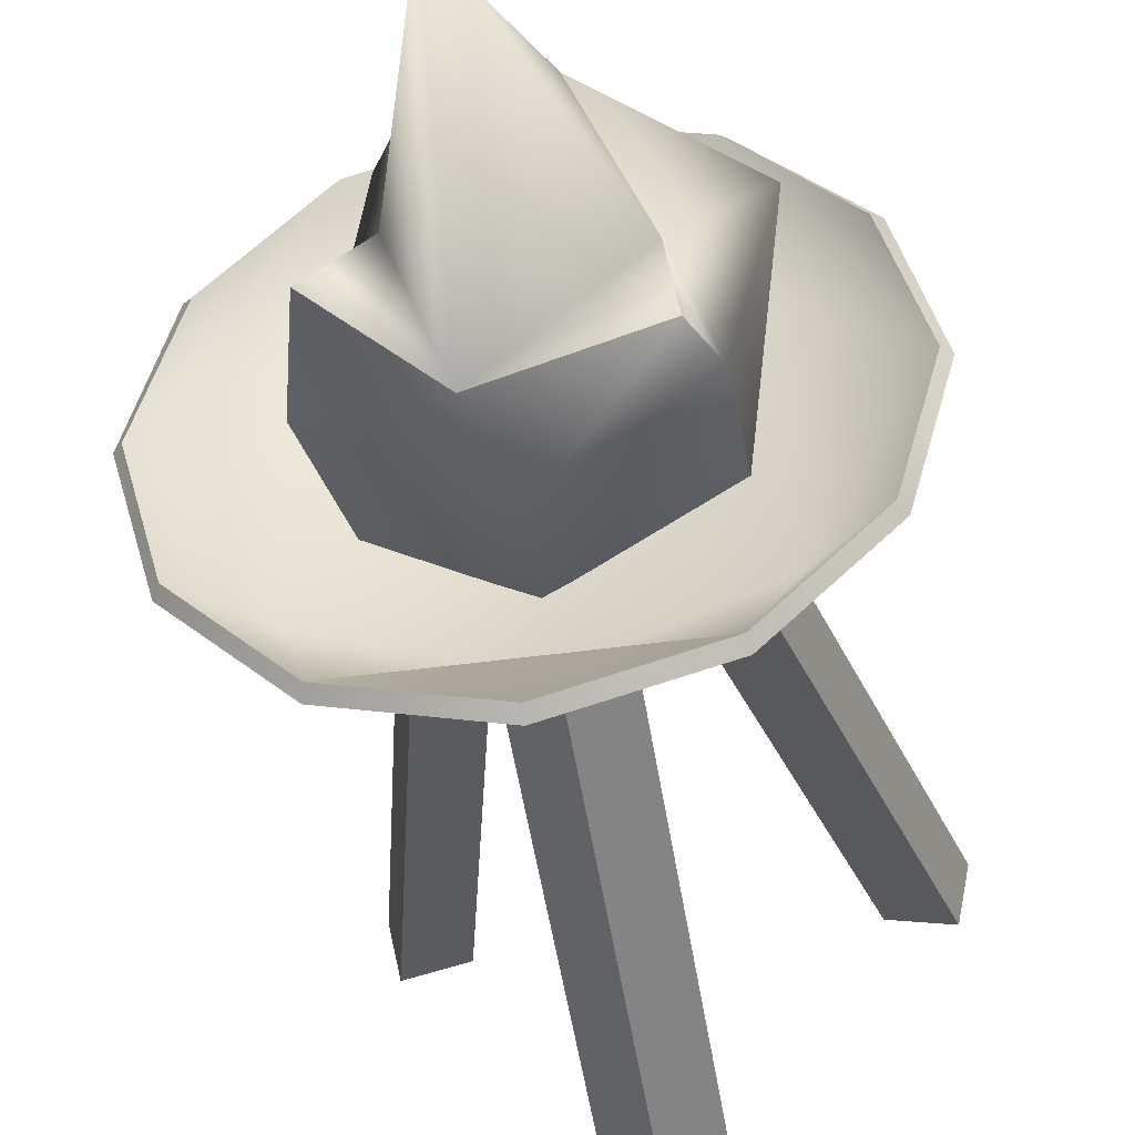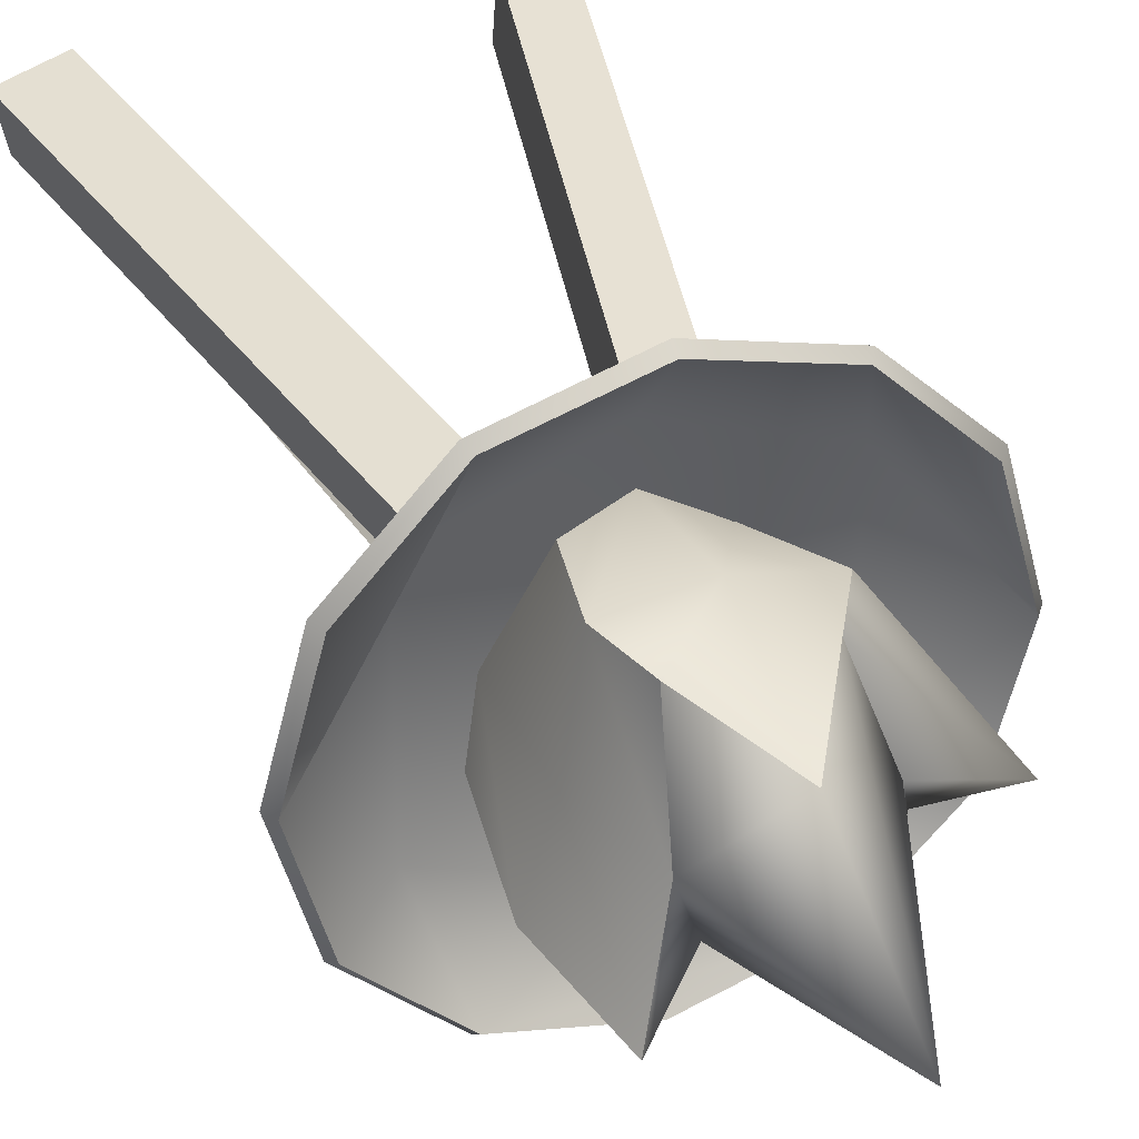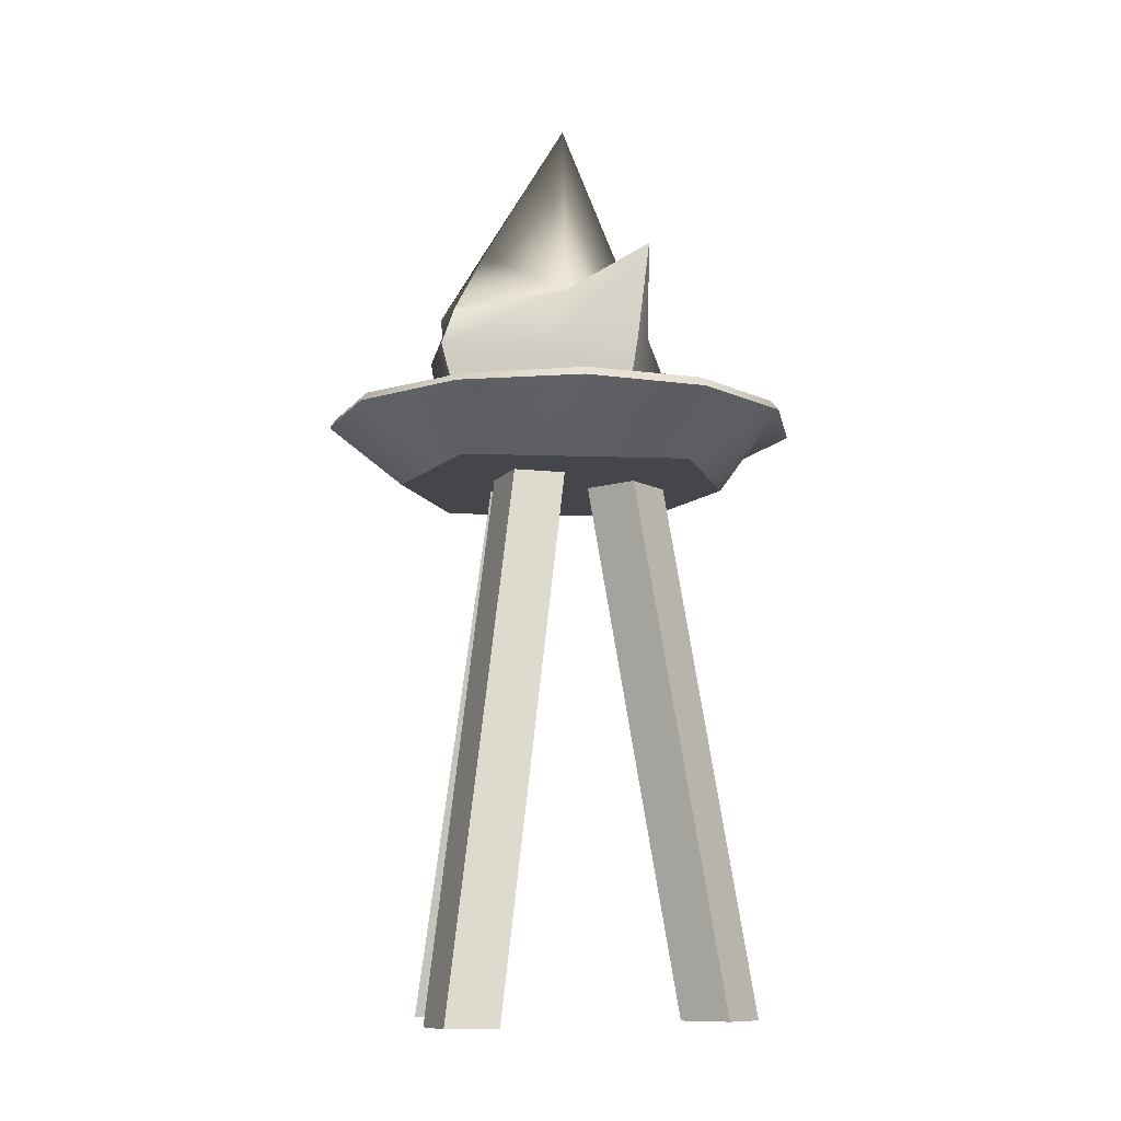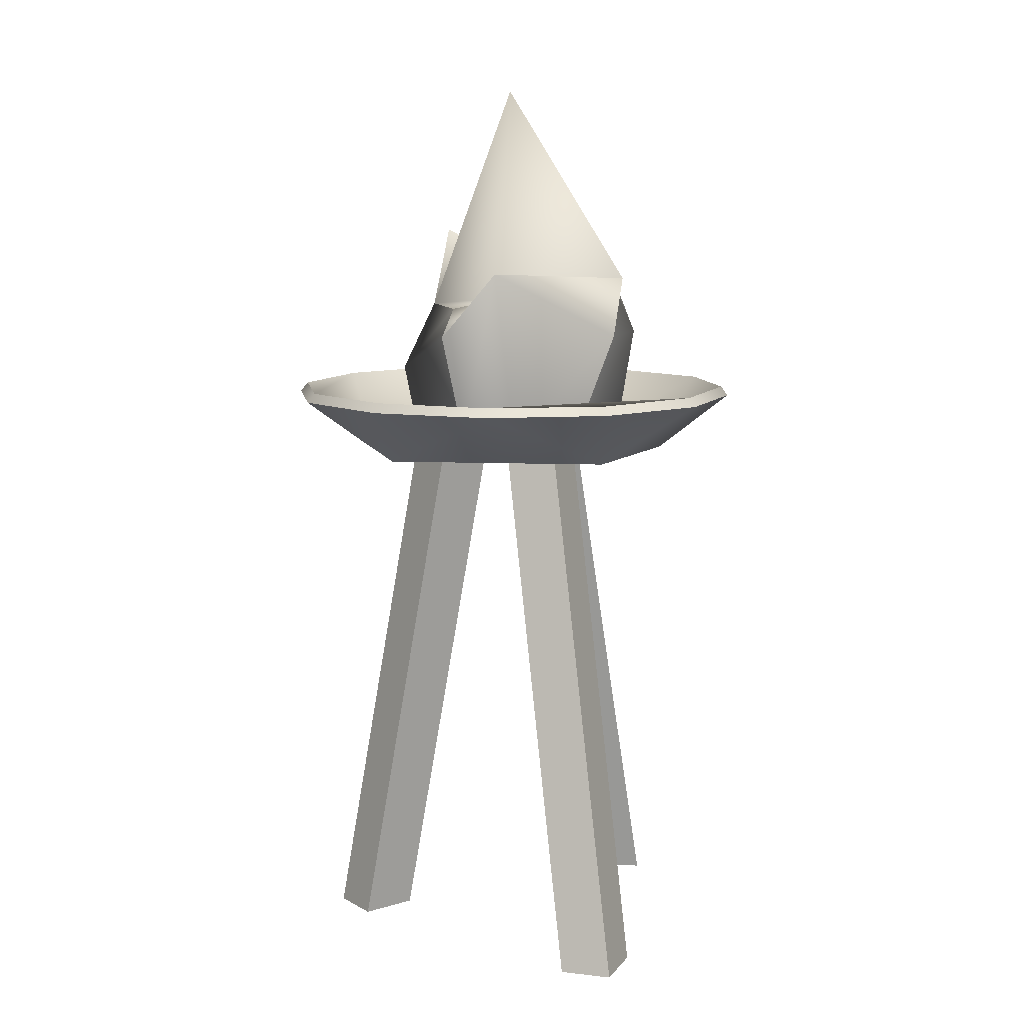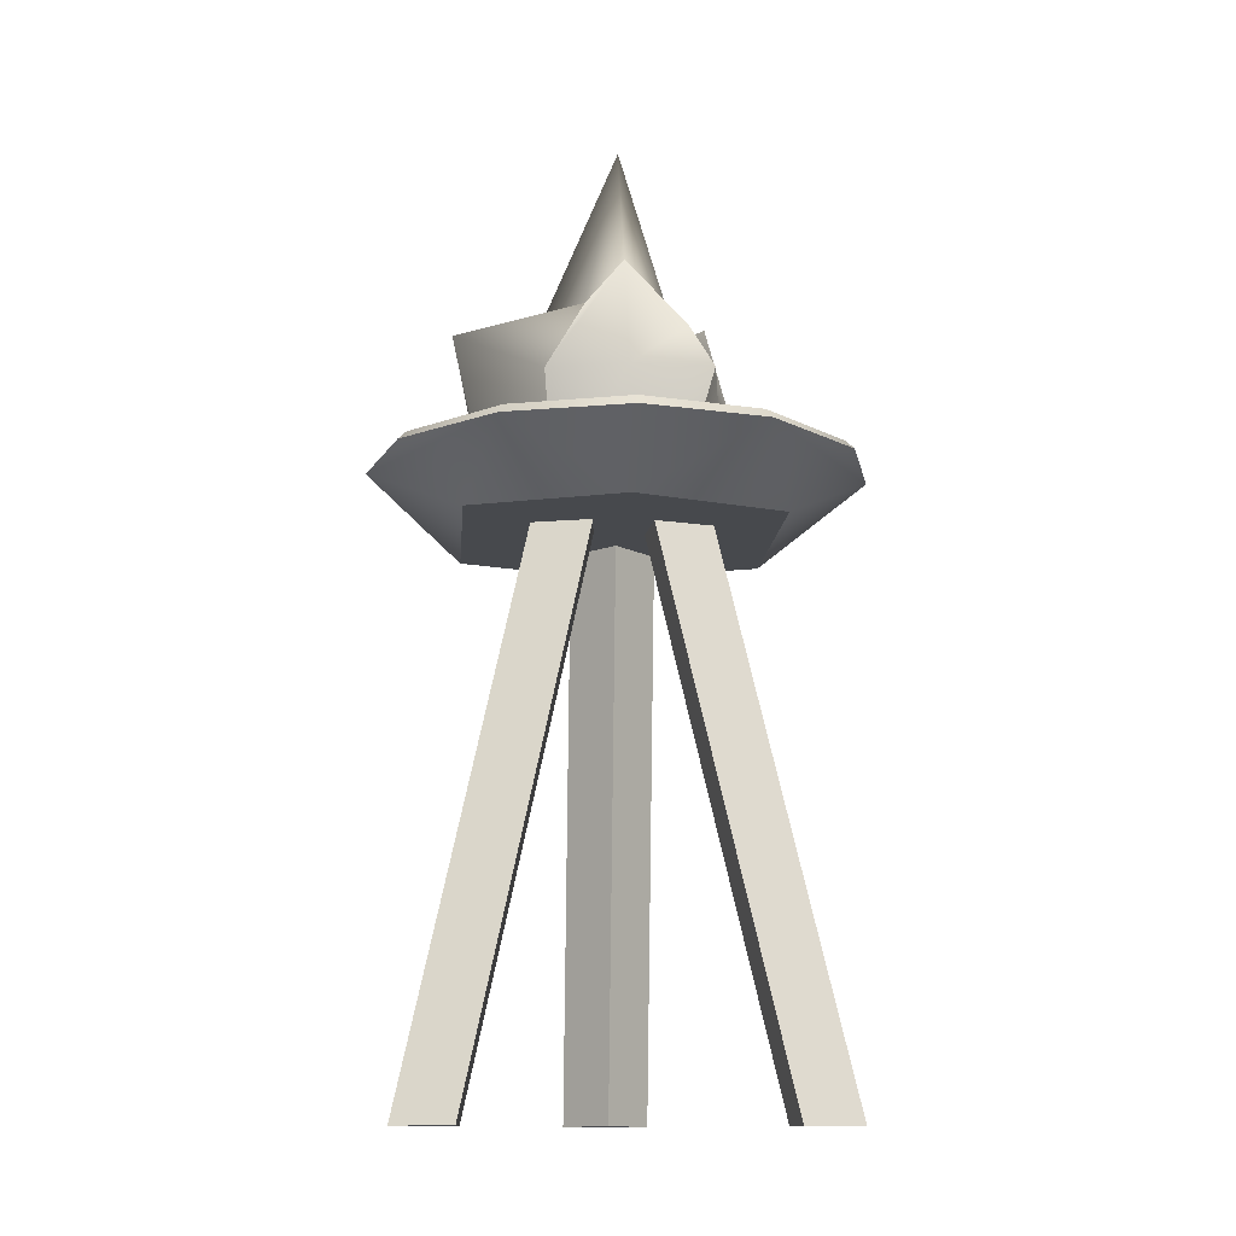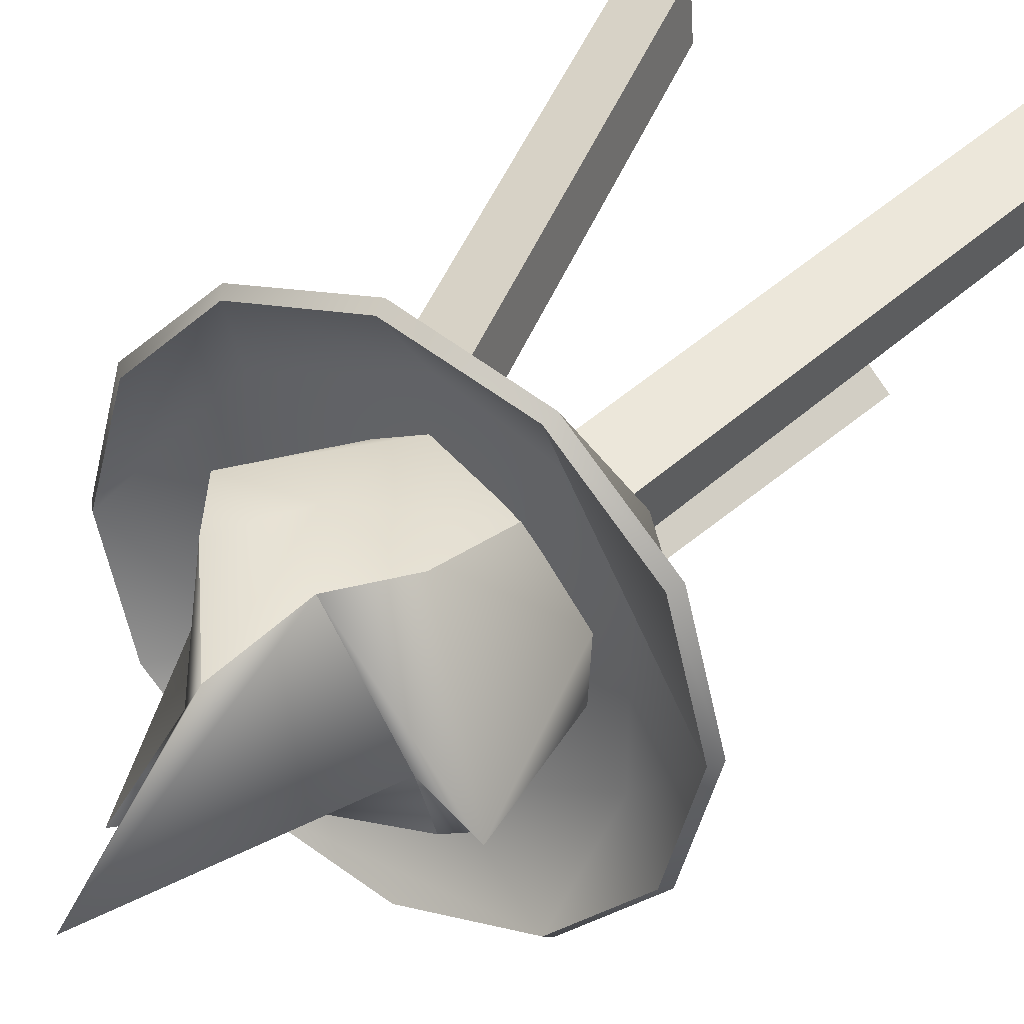
<metadata>
{"format":"obj","ext":"obj","renderer":"f3d","projection":"perspective","resolution":1024,"background":"white","views":[{"elev":-43.6,"azim":-170.7,"up":"+Z"},{"elev":36.2,"azim":156.9,"up":"+Z"},{"elev":-10.1,"azim":84.7,"up":"+Y"},{"elev":9.6,"azim":-84.3,"up":"+Y"},{"elev":-12.3,"azim":-4.3,"up":"+Y"},{"elev":36.8,"azim":-147.0,"up":"+Z"}]}
</metadata>
<code>
g default
v -38.25 6.455 62.98
v -37.51 6.525 63.49
v -36.98 6.489 63.21
v -38.39 7.845 63.49
v -37.51 7.845 63.7
v -36.59 7.857 63.61
v -37.97 8.541 63.57
v -37.51 9.235 63.07
v -36.86 8.363 63.45
v -38.58 8.317 62.1
v -37.51 10.88 62.1
v -36.84 8.629 62.11
v -38.67 8.187 61.51
v -37.27 8.168 61.07
v -36.43 9.11 61.16
v -38.9 7.845 61.39
v -37.51 7.352 60.71
v -36.12 7.845 61.34
v -38.9 6.586 61.66
v -37.51 6.455 60.89
v -36.3 6.524 61.54
v -38.9 6.527 62.29
v -37.51 6.455 62.1
v -36.43 6.47 62.3
v -36.42 7.853 62.34
v -39.37 8.646 62.1
g pCube1 fire1
f 1 2 5 4
f 2 3 6 5
f 4 5 8 7
f 5 6 9 8
f 7 8 11 10
f 8 9 12 11
f 10 14 13
f 11 12 14
f 13 14 17 16
f 14 15 18 17
f 16 17 20 19
f 17 18 21 20
f 19 20 23 22
f 20 21 24 23
f 22 23 2 1
f 23 24 3 2
f 24 21 18 25
f 3 24 25 6
f 25 18 15 12
f 6 25 12 9
f 19 22 26 16
f 22 1 4 26
f 16 26 10 13
f 26 4 7 10
f 14 12 15
f 10 11 14
g default
v -39.92 7.022 63.49
v -35.1 7.022 63.49
v -37.51 7.022 59.32
v -37.51 7.022 64.92
v -35.1 7.022 60.71
v -39.92 7.022 60.71
v -40.29 7.022 62.1
v -38.9 7.022 64.51
v -37.51 6.342 64.05
v -39.23 6.342 60.81
v -39.23 6.342 63.39
v -36.12 7.022 64.54
v -34.73 7.022 62.1
v -35.79 6.342 60.81
v -35.79 6.342 63.39
v -36.12 7.022 59.7
v -38.9 7.022 59.7
v -37.51 6.342 60.16
v -39.19 6.472 60.85
v -39.85 7.133 60.76
v -40.21 7.129 62.08
v -39.18 6.47 63.36
v -39.83 7.12 63.44
v -38.84 7.127 64.44
v -37.51 7.135 64.83
v -37.51 6.474 63.99
v -37.51 6.485 62.1
v -36.18 7.127 64.48
v -35.84 6.47 63.36
v -35.19 7.12 63.44
v -34.82 7.129 62.08
v -35.17 7.133 60.76
v -35.84 6.472 60.85
v -36.15 7.131 59.78
v -37.51 6.474 60.22
v -37.51 7.133 59.41
v -38.88 7.131 59.78
v -37.51 6.342 63.31
v -38.85 6.342 62.97
v -38.62 6.342 61.27
v -37.51 6.342 62.1
v -36.4 6.342 61.27
v -36.18 6.342 62.97
v -37.51 6.342 60.57
v -37.99 6.342 61.29
v -37.51 6.342 60.87
v -37.04 6.342 61.29
v -37.51 6.342 61.79
v -38.5 6.342 62.75
v -38.38 6.342 62.15
v -36.64 6.342 62.15
v -36.52 6.342 62.75
v -37.84 6.342 62.95
v -37.79 6.342 62.28
v -37.18 6.342 62.95
v -37.23 6.342 62.28
v -35.26 0.01313 62.97
v -35.14 0.01313 63.57
v -35.8 0.01313 63.76
v -35.85 0.01313 63.1
v -37.99 0.01313 60.21
v -37.51 0.01313 59.79
v -37.04 0.01313 60.21
v -37.51 0.01313 60.71
v -39.22 0.01313 63.76
v -39.17 0.01313 63.1
v -39.88 0.01313 63.57
v -39.76 0.01313 62.97
g fire1 pDisc1
f 45 46 47 48
f 47 49 50 48
f 50 51 52 48
f 52 53 45 48
f 52 51 54 55
f 54 56 57 55
f 57 58 59 55
f 59 53 52 55
f 59 58 60 61
f 60 62 63 61
f 63 46 45 61
f 45 53 59 61
f 36 37 33 32
f 33 37 34 27
f 34 37 35 30
f 35 41 38 30
f 38 41 39 28
f 39 41 40 31
f 83 84 85 86
f 40 44 42 31
f 42 44 43 29
f 43 44 36 32
f 87 88 89 90
f 32 33 47 46
f 33 27 49 47
f 27 34 50 49
f 34 30 51 50
f 30 38 54 51
f 38 28 56 54
f 28 39 57 56
f 39 31 58 57
f 31 42 60 58
f 42 29 62 60
f 29 43 63 62
f 43 32 46 63
f 35 37 65 64
f 37 36 66 65
f 40 41 69 68
f 41 35 64 69
f 36 44 70 66
f 44 40 68 70
f 66 70 72 71
f 70 68 73 72
f 68 67 74 73
f 67 66 71 74
f 65 66 76 75
f 66 67 80 76
f 68 69 78 77
f 67 68 77 82
f 92 91 93 94
f 69 64 81 78
f 64 65 75 79
f 64 79 80 67 82 81
f 77 78 84 83
f 78 81 85 84
f 81 82 86 85
f 82 77 83 86
f 71 72 88 87
f 72 73 89 88
f 73 74 90 89
f 74 71 87 90
f 80 79 91 92
f 79 75 93 91
f 75 76 94 93
f 76 80 92 94

</code>
